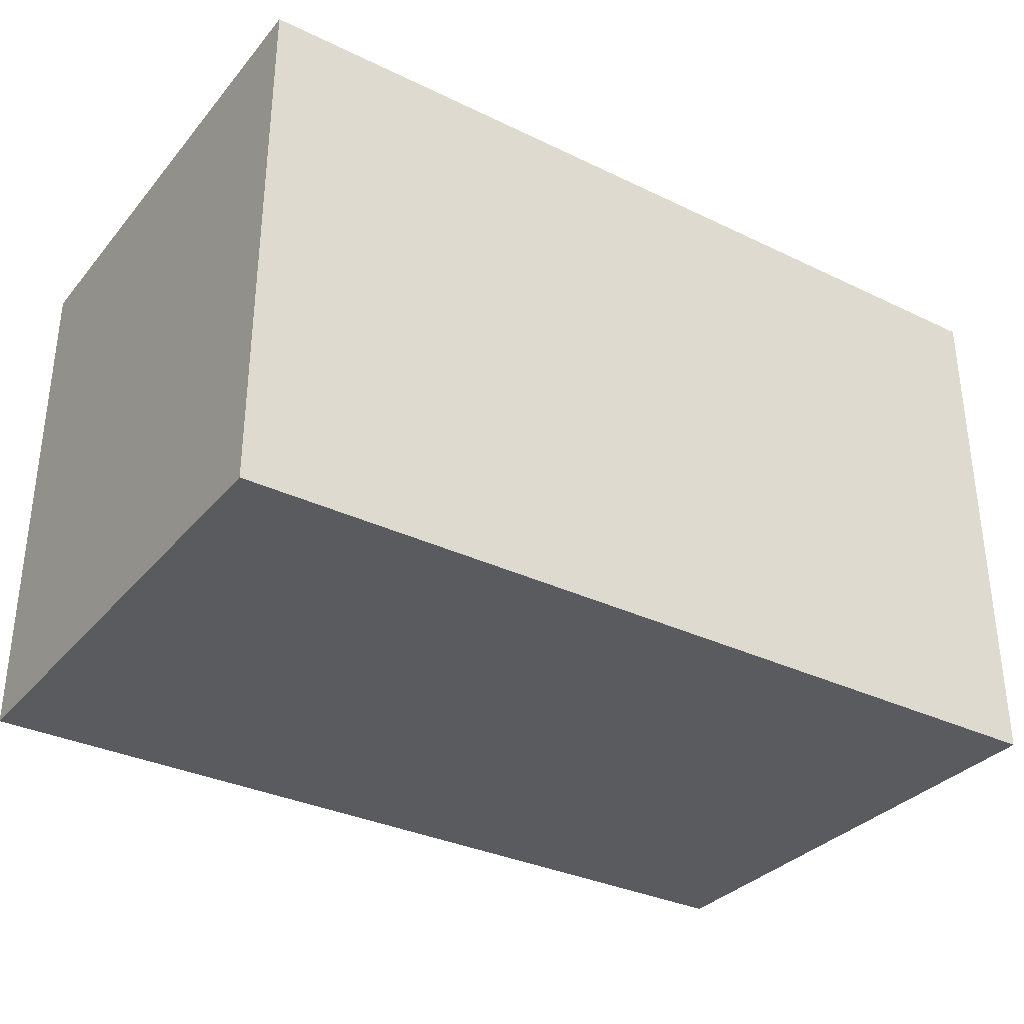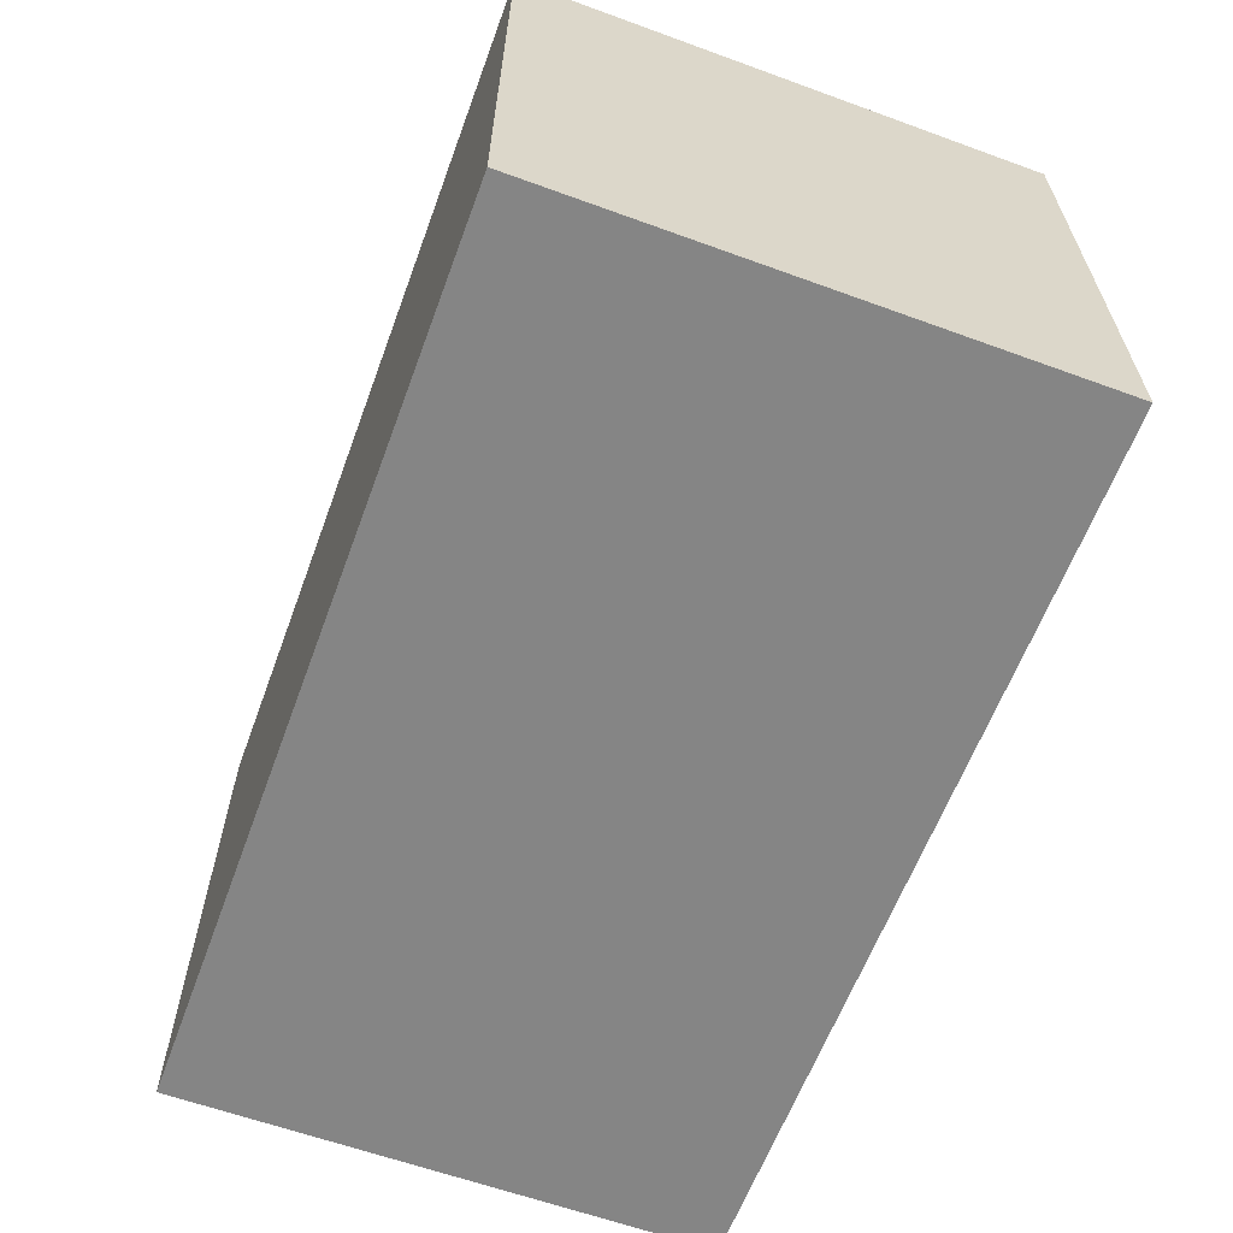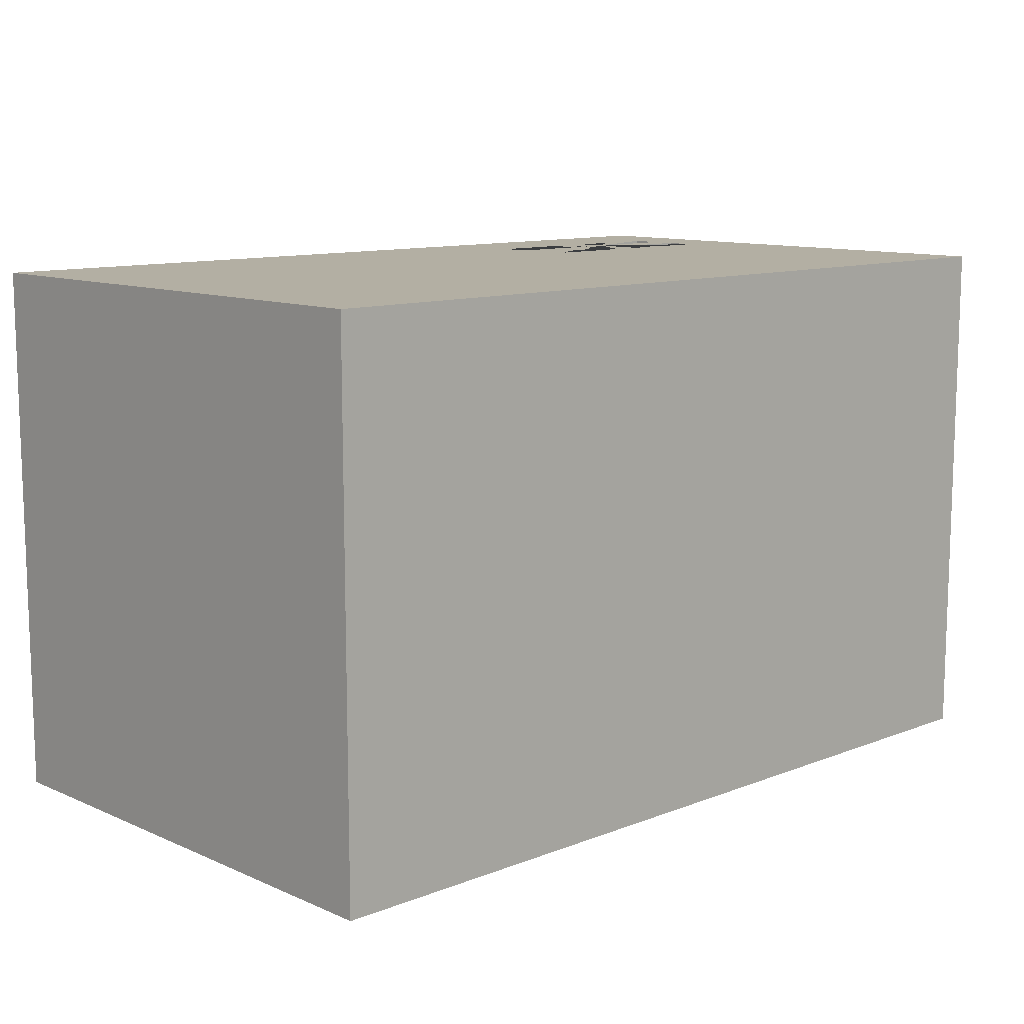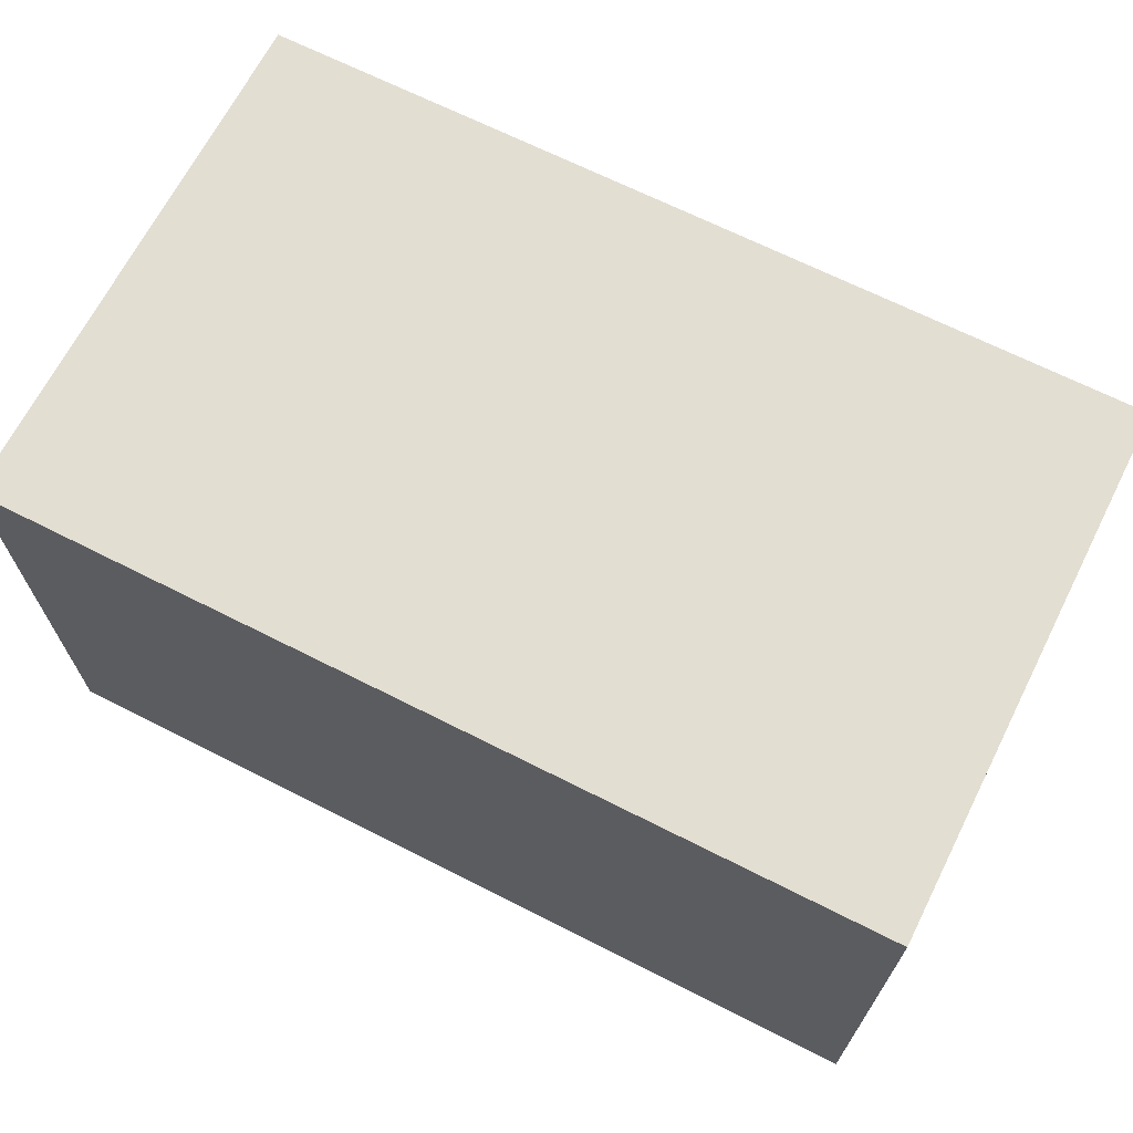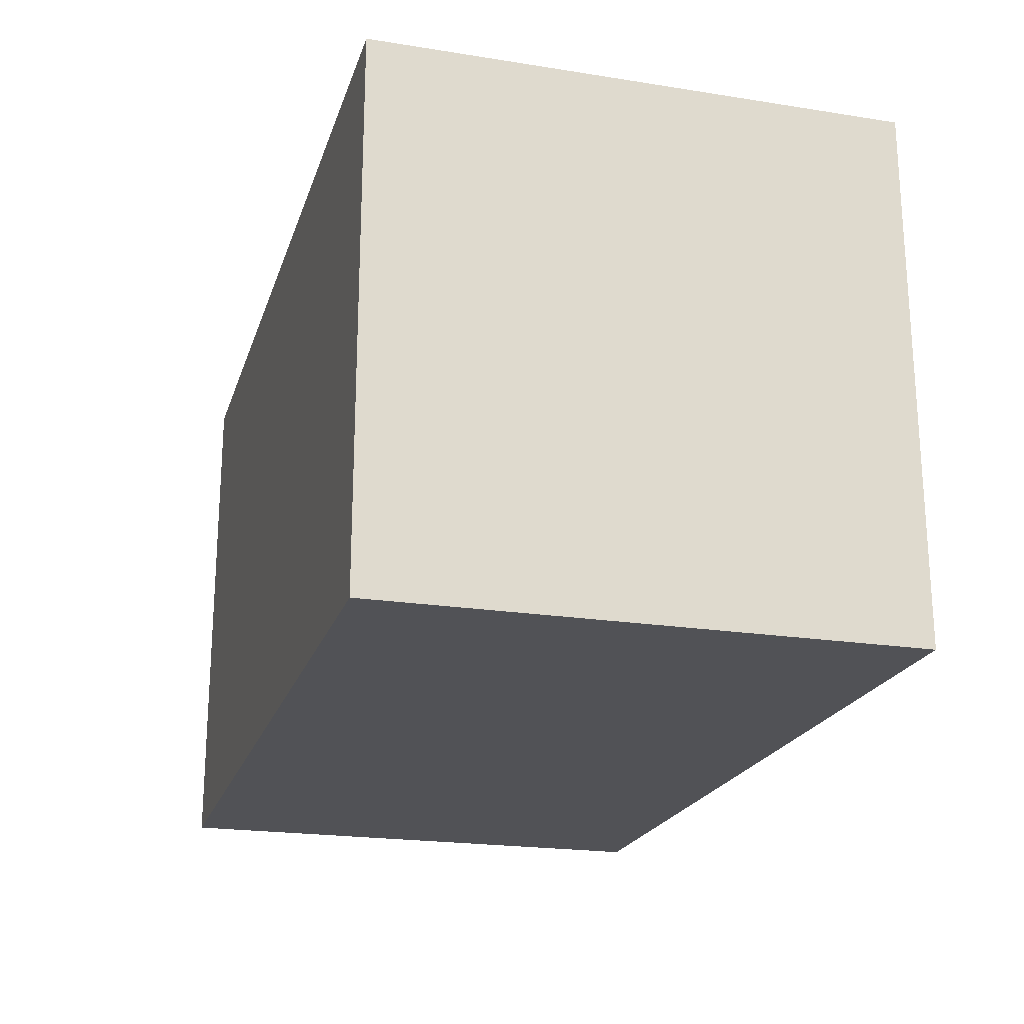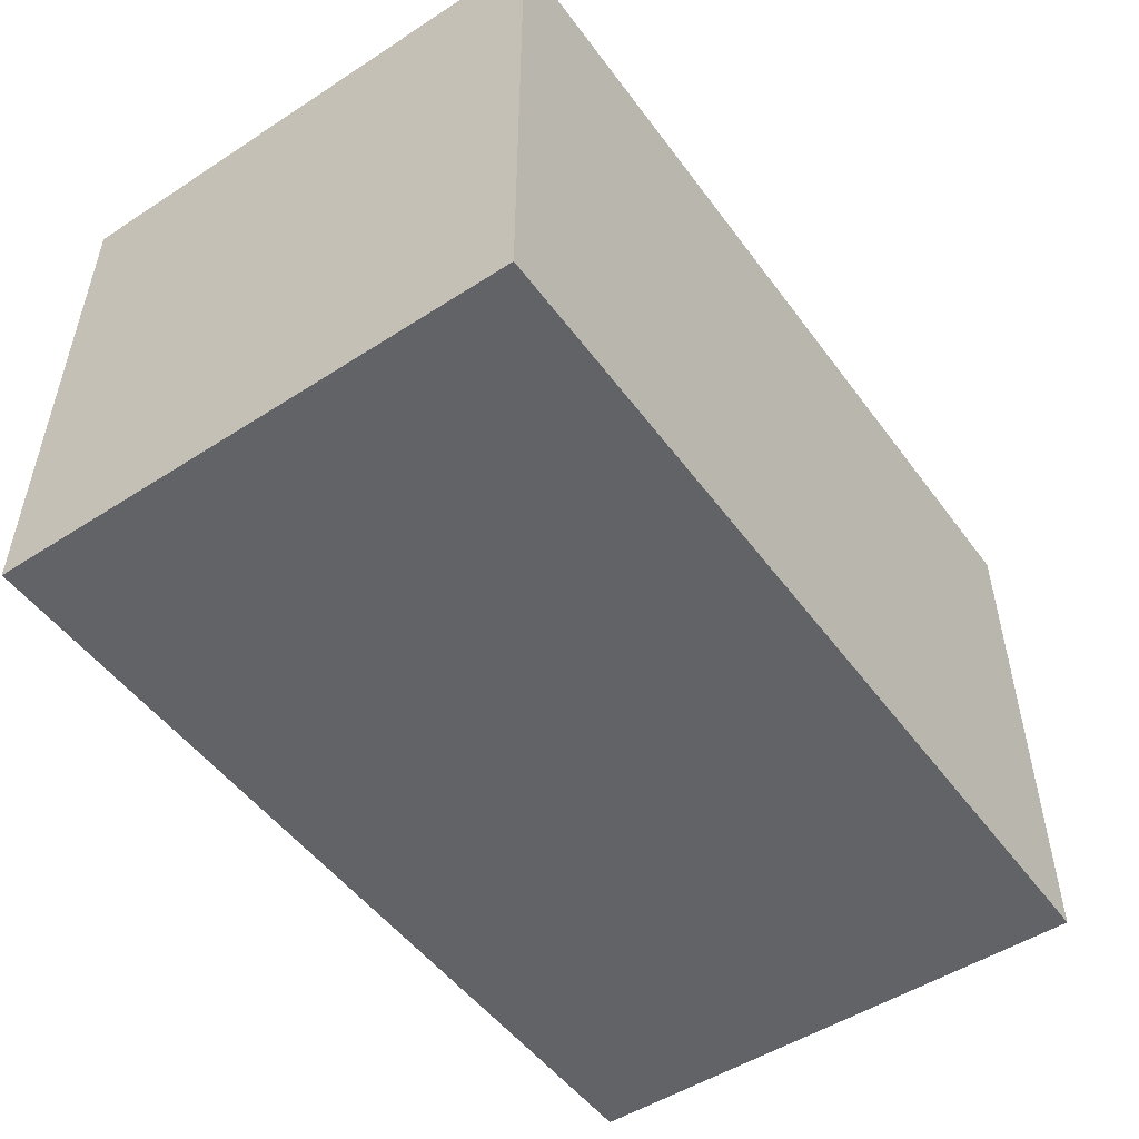
<metadata>
{"format":"obj","ext":"obj","renderer":"f3d","projection":"perspective","resolution":1024,"background":"white","views":[{"elev":-33.1,"azim":146.5,"up":"+Z"},{"elev":-61.7,"azim":69.7,"up":"+Z"},{"elev":11.1,"azim":-43.5,"up":"+Z"},{"elev":67.6,"azim":-153.1,"up":"+Y"},{"elev":-21.2,"azim":-105.7,"up":"+Z"},{"elev":-50.9,"azim":-54.8,"up":"+Z"}]}
</metadata>
<code>
o Cube.004
v -6.185 0 3.734
v -6.185 7.306 3.734
v -6.185 0 -3.734
v -6.185 7.306 -3.734
v 6.185 0 3.734
v 3.545 4.873 3.476
v 6.185 7.306 3.734
v 3.545 5.31 3.476
v 6.185 0 -3.734
v 2.204 4.873 3.476
v 6.185 7.306 -3.734
v 2.204 5.31 3.476
v 5.315 4.873 3.476
v 5.315 5.31 3.476
v 3.975 4.873 3.476
v 3.975 5.31 3.476
v 3.545 5.672 3.476
v 3.545 6.109 3.476
v 2.204 5.672 3.476
v 2.204 6.109 3.476
v 5.298 5.651 3.476
v 5.298 6.088 3.476
v 3.957 5.651 3.476
v 3.957 6.088 3.476
v 2.204 4.873 3.734
v 2.204 5.31 3.734
v 2.204 5.672 3.734
v 2.204 6.109 3.734
v 3.545 4.873 3.734
v 3.545 5.31 3.734
v 3.545 5.672 3.734
v 3.545 6.109 3.734
v 3.975 5.31 3.734
v 3.975 4.873 3.734
v 3.957 5.651 3.734
v 3.957 6.088 3.734
v 5.315 4.873 3.734
v 5.315 5.31 3.734
v 5.298 5.651 3.734
v 5.298 6.088 3.734
f 1 2 4 3
f 3 4 11 9
f 9 11 7 5
f 30 31 27 26
f 37 5 7 40 39 38
f 35 31 30 29 25 26 27 28 32 36 40 7 2 1 5 37 34 33 38 39
f 36 32 31 35
f 3 9 5 1
f 11 4 2 7
f 10 12 26 25
f 10 6 8 12
f 8 6 29 30
f 29 6 10 25
f 26 12 8 30
f 15 16 33 34
f 15 13 14 16
f 14 13 37 38
f 37 13 15 34
f 33 16 14 38
f 19 20 28 27
f 19 17 18 20
f 18 17 31 32
f 31 17 19 27
f 28 20 18 32
f 23 24 36 35
f 23 21 22 24
f 22 21 39 40
f 39 21 23 35
f 36 24 22 40

</code>
